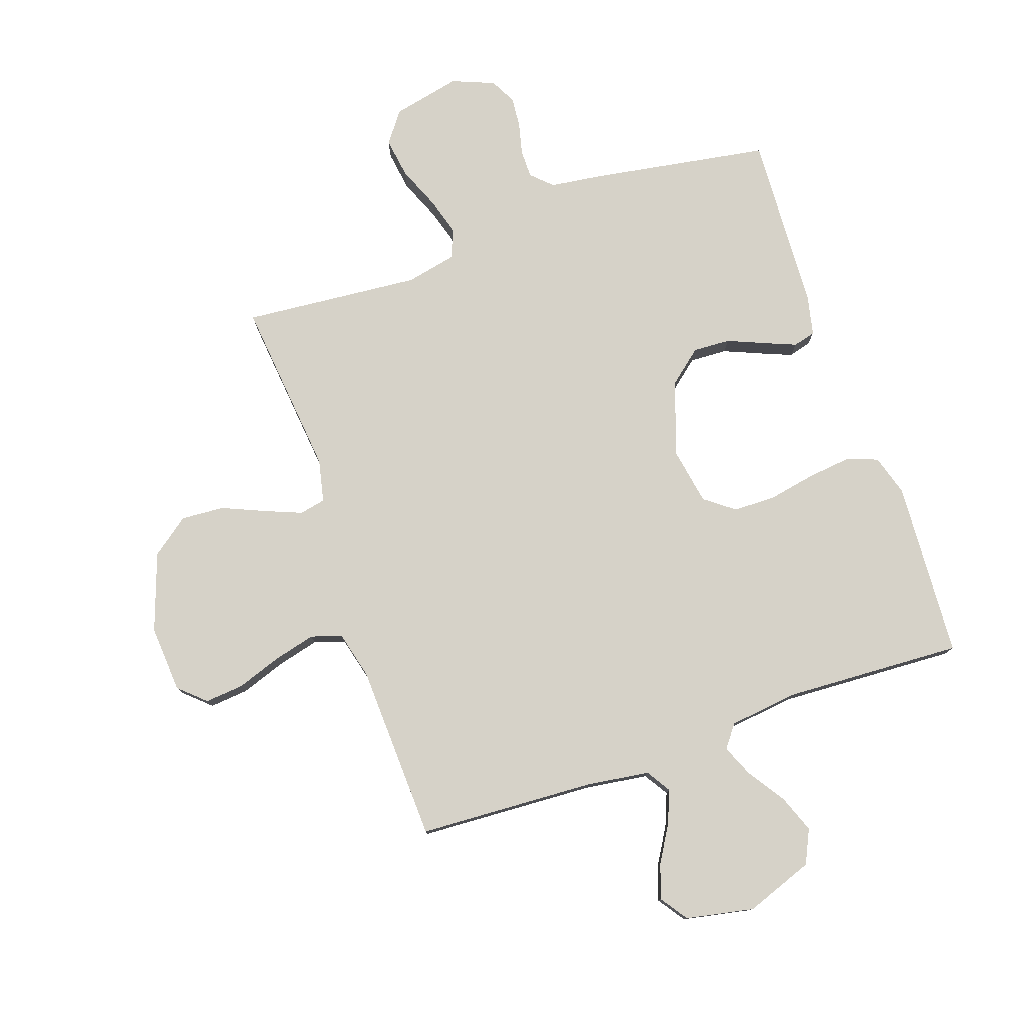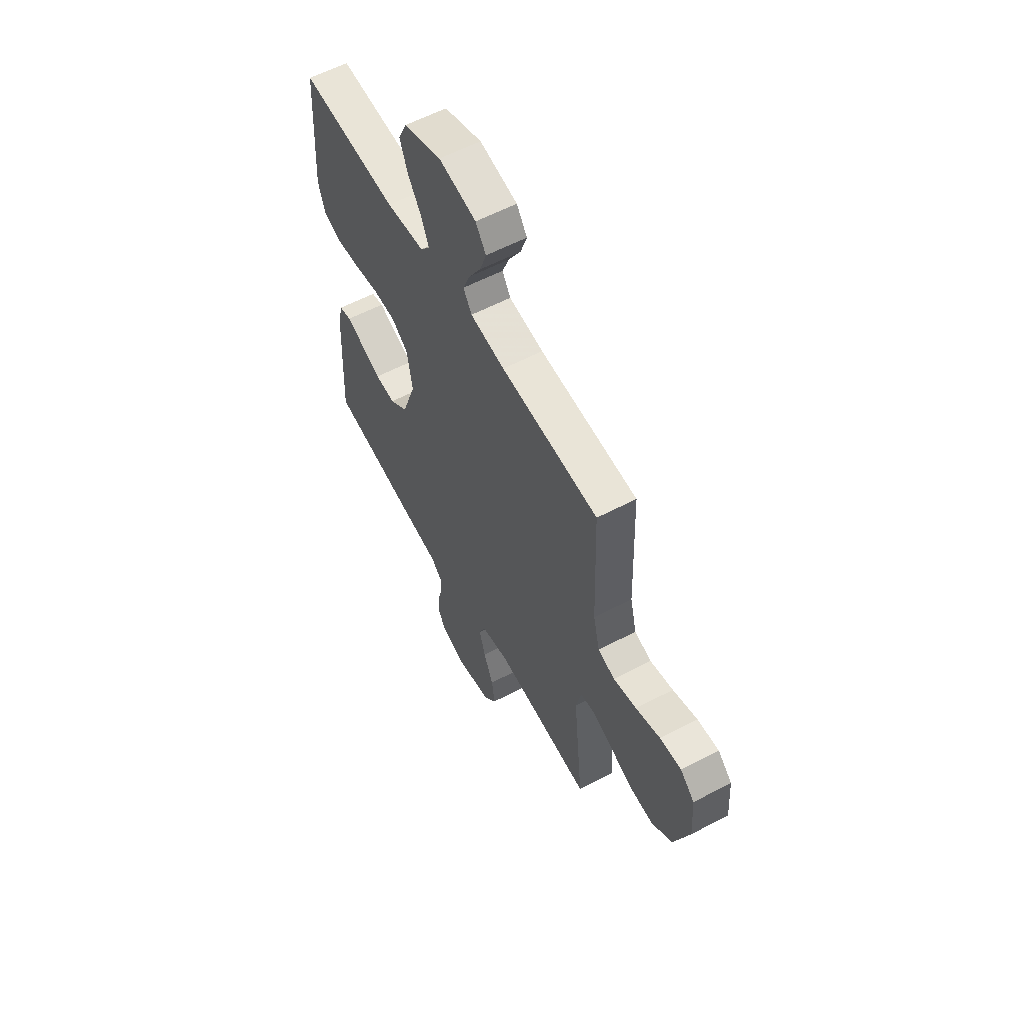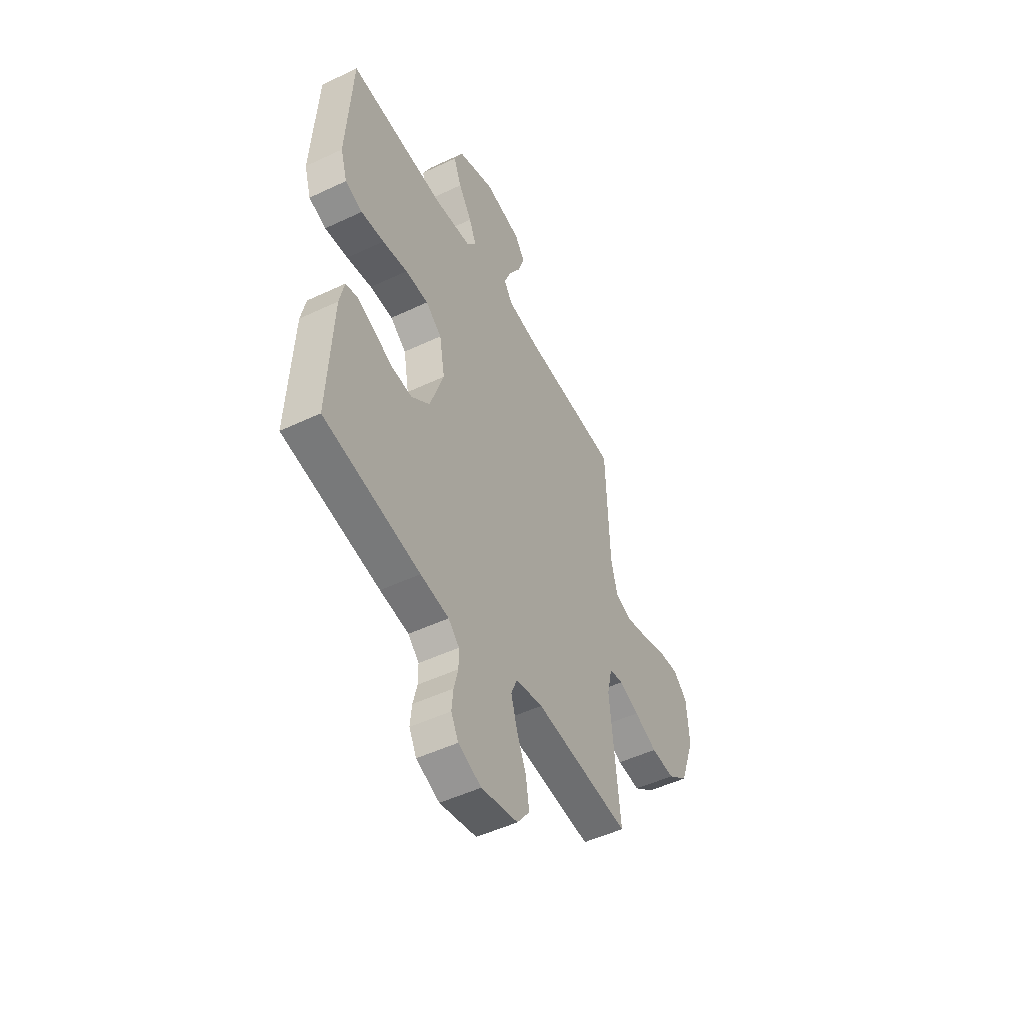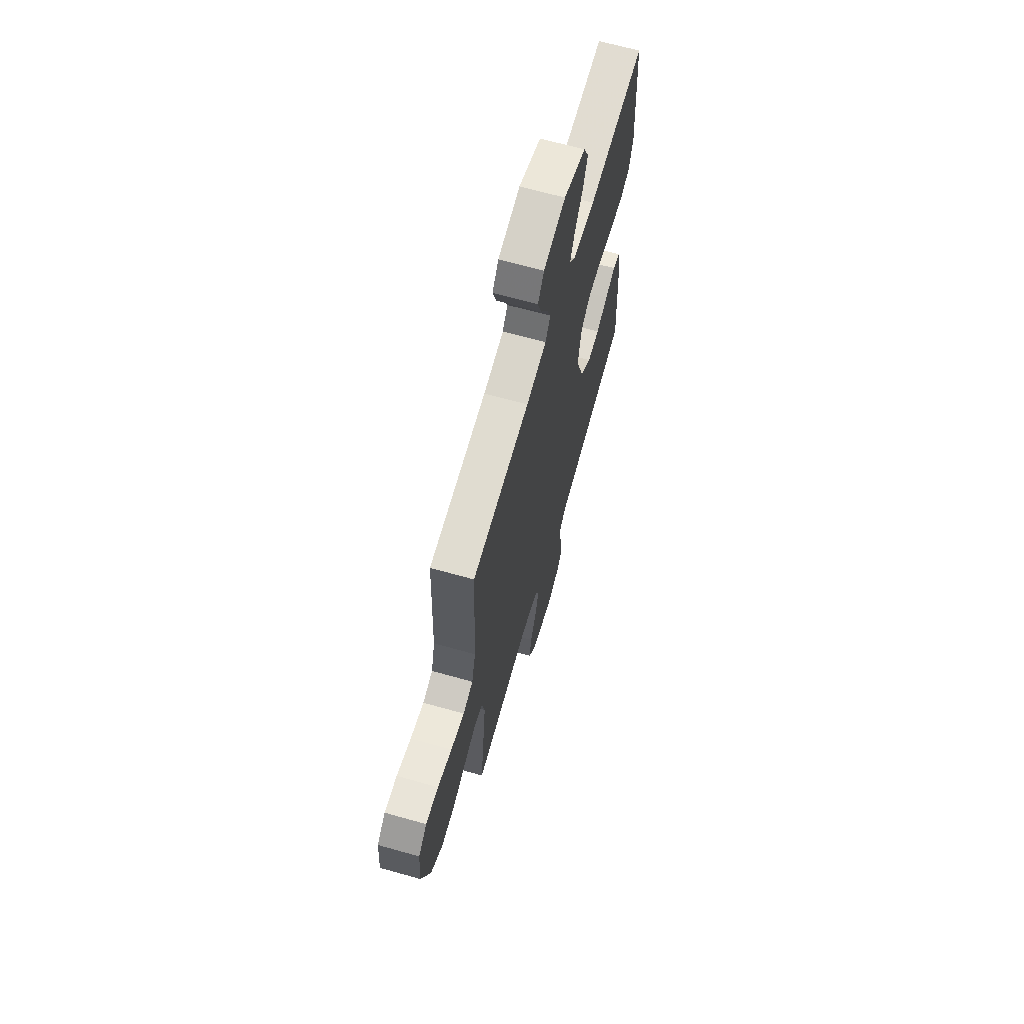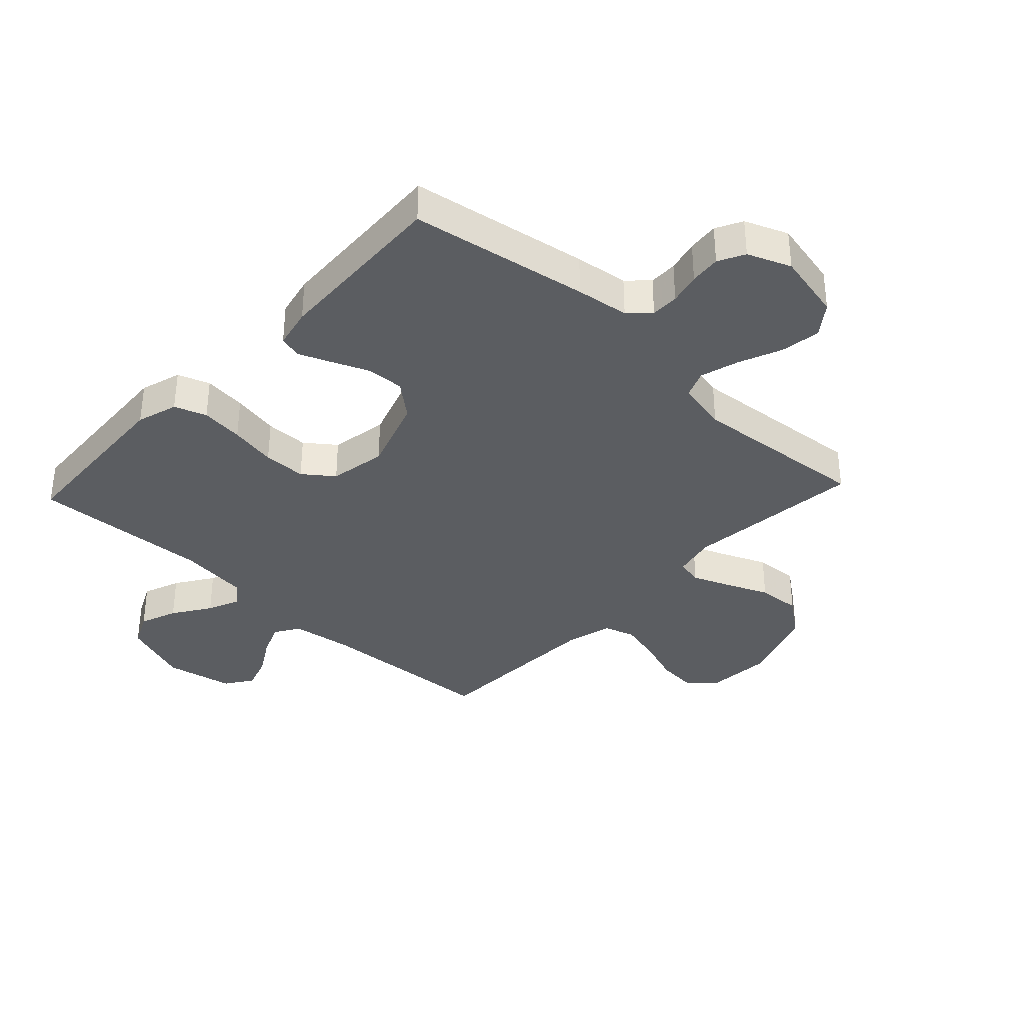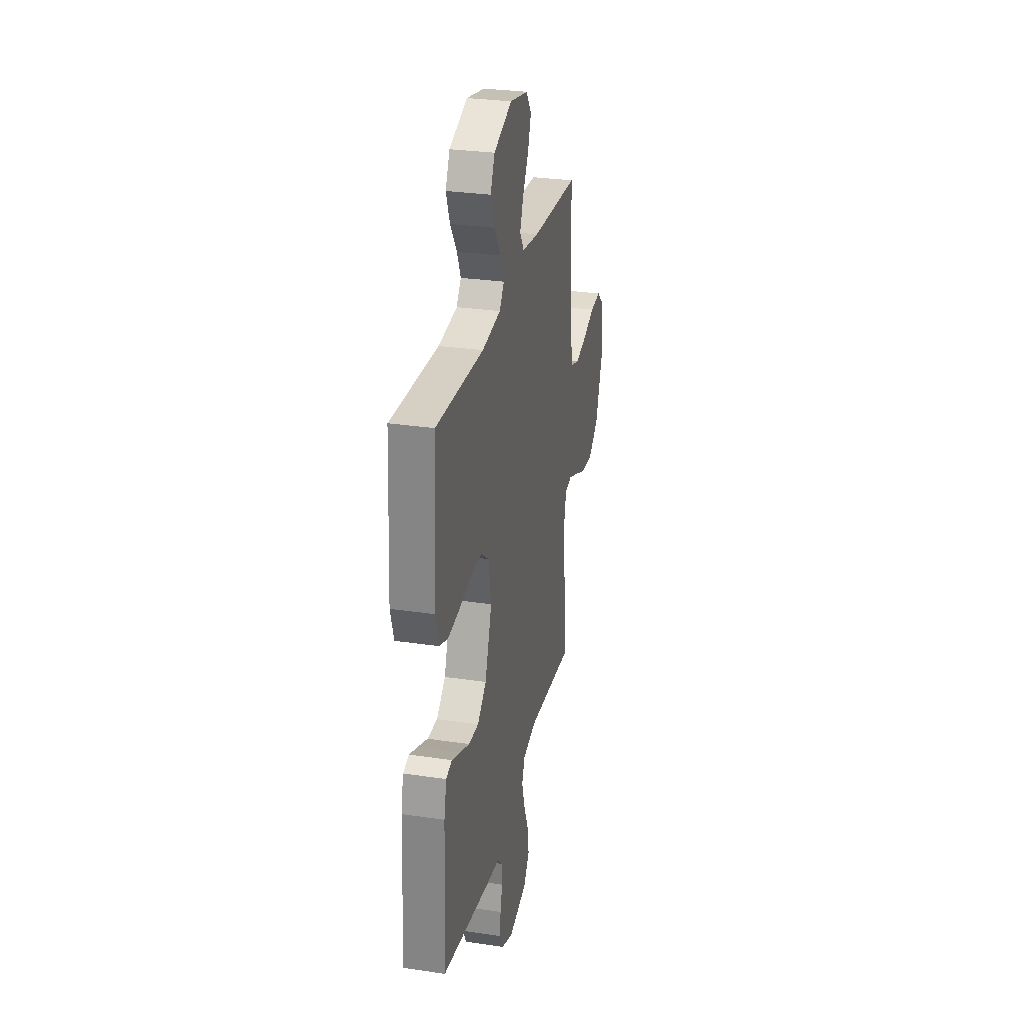
<metadata>
{"format":"obj","ext":"obj","renderer":"f3d","projection":"perspective","resolution":1024,"background":"white","views":[{"elev":78.3,"azim":-19.1,"up":"+Y"},{"elev":59.0,"azim":-118.4,"up":"+Z"},{"elev":-49.9,"azim":117.5,"up":"+Z"},{"elev":66.3,"azim":-74.2,"up":"+Z"},{"elev":-35.7,"azim":136.9,"up":"+Y"},{"elev":29.1,"azim":102.5,"up":"+Z"}]}
</metadata>
<code>
v 0.5 0.07 0.5
v 0.518 0.07 0.2
v 0.497 0.07 0.131
v 0.443 0.07 0.112
v 0.371 0.07 0.12
v 0.292 0.07 0.135
v 0.22 0.07 0.134
v 0.17 0.07 0.096
v 0.153 0.07 0
v 0.196 0.07 -0.126
v 0.253 0.07 -0.173
v 0.316 0.07 -0.17
v 0.378 0.07 -0.144
v 0.432 0.07 -0.122
v 0.47 0.07 -0.132
v 0.485 0.07 -0.2
v 0.5 0.07 -0.5
v 0.2 0.07 -0.55
v 0.111 0.07 -0.562
v 0.077 0.07 -0.595
v 0.077 0.07 -0.642
v 0.09 0.07 -0.695
v 0.095 0.07 -0.747
v 0.072 0.07 -0.791
v 0 0.07 -0.82
v -0.115 0.07 -0.795
v -0.154 0.07 -0.743
v -0.144 0.07 -0.675
v -0.114 0.07 -0.603
v -0.095 0.07 -0.538
v -0.114 0.07 -0.491
v -0.2 0.07 -0.473
v -0.5 0.07 -0.5
v -0.469 0.07 -0.2
v -0.485 0.07 -0.128
v -0.529 0.07 -0.119
v -0.591 0.07 -0.144
v -0.663 0.07 -0.175
v -0.736 0.07 -0.18
v -0.8 0.07 -0.132
v -0.847 0.07 0
v -0.839 0.07 0.113
v -0.795 0.07 0.153
v -0.729 0.07 0.147
v -0.654 0.07 0.121
v -0.583 0.07 0.103
v -0.531 0.07 0.12
v -0.511 0.07 0.2
v -0.5 0.07 0.5
v -0.2 0.07 0.516
v -0.094 0.07 0.531
v -0.068 0.07 0.572
v -0.09 0.07 0.627
v -0.127 0.07 0.689
v -0.147 0.07 0.747
v -0.115 0.07 0.793
v 0 0.07 0.816
v 0.115 0.07 0.774
v 0.142 0.07 0.717
v 0.118 0.07 0.654
v 0.076 0.07 0.591
v 0.053 0.07 0.537
v 0.082 0.07 0.499
v 0.2 0.07 0.485
v 0.5 0 0.5
v 0.518 0 0.2
v 0.497 0 0.131
v 0.443 0 0.112
v 0.371 0 0.12
v 0.292 0 0.135
v 0.22 0 0.134
v 0.17 0 0.096
v 0.153 0 0
v 0.196 0 -0.126
v 0.253 0 -0.173
v 0.316 0 -0.17
v 0.378 0 -0.144
v 0.432 0 -0.122
v 0.47 0 -0.132
v 0.485 0 -0.2
v 0.5 0 -0.5
v 0.2 0 -0.55
v 0.111 0 -0.562
v 0.077 0 -0.595
v 0.077 0 -0.642
v 0.09 0 -0.695
v 0.095 0 -0.747
v 0.072 0 -0.791
v 0 0 -0.82
v -0.115 0 -0.795
v -0.154 0 -0.743
v -0.144 0 -0.675
v -0.114 0 -0.603
v -0.095 0 -0.538
v -0.114 0 -0.491
v -0.2 0 -0.473
v -0.5 0 -0.5
v -0.469 0 -0.2
v -0.485 0 -0.128
v -0.529 0 -0.119
v -0.591 0 -0.144
v -0.663 0 -0.175
v -0.736 0 -0.18
v -0.8 0 -0.132
v -0.847 0 0
v -0.839 0 0.113
v -0.795 0 0.153
v -0.729 0 0.147
v -0.654 0 0.121
v -0.583 0 0.103
v -0.531 0 0.12
v -0.511 0 0.2
v -0.5 0 0.5
v -0.2 0 0.516
v -0.094 0 0.531
v -0.068 0 0.572
v -0.09 0 0.627
v -0.127 0 0.689
v -0.147 0 0.747
v -0.115 0 0.793
v 0 0 0.816
v 0.115 0 0.774
v 0.142 0 0.717
v 0.118 0 0.654
v 0.076 0 0.591
v 0.053 0 0.537
v 0.082 0 0.499
v 0.2 0 0.485
f 58 59 60 61
f 58 61 62
f 57 58 62
f 56 57 62
f 53 54 55 56
f 52 53 56 62
f 51 52 62 63
f 48 49 50
f 47 48 50 51
f 42 43 44 45
f 42 45 46
f 41 42 46
f 40 41 46 47
f 37 38 39 40
f 36 37 40 47
f 32 33 34
f 31 32 34 35
f 26 27 28 29
f 26 29 30
f 25 26 30
f 24 25 30
f 21 22 23 24
f 20 21 24 30
f 19 20 30 31
f 12 13 14 15
f 12 15 16 17
f 3 4 5 6
f 1 2 3 6
f 64 1 6 7
f 63 64 7 8
f 51 63 8 9
f 35 36 47 51
f 35 51 9 10
f 31 35 10 11
f 17 18 19 31
f 11 12 17 31
f 125 124 123 122
f 126 125 122
f 126 122 121
f 126 121 120
f 120 119 118 117
f 126 120 117 116
f 127 126 116 115
f 114 113 112
f 115 114 112 111
f 109 108 107 106
f 110 109 106
f 110 106 105
f 111 110 105 104
f 104 103 102 101
f 111 104 101 100
f 98 97 96
f 99 98 96 95
f 93 92 91 90
f 94 93 90
f 94 90 89
f 94 89 88
f 88 87 86 85
f 94 88 85 84
f 95 94 84 83
f 79 78 77 76
f 81 80 79 76
f 70 69 68 67
f 70 67 66 65
f 71 70 65 128
f 72 71 128 127
f 73 72 127 115
f 115 111 100 99
f 74 73 115 99
f 75 74 99 95
f 95 83 82 81
f 95 81 76 75
f 1 65 66 2
f 2 66 67 3
f 3 67 68 4
f 4 68 69 5
f 5 69 70 6
f 6 70 71 7
f 7 71 72 8
f 8 72 73 9
f 9 73 74 10
f 10 74 75 11
f 11 75 76 12
f 12 76 77 13
f 13 77 78 14
f 14 78 79 15
f 15 79 80 16
f 16 80 81 17
f 17 81 82 18
f 18 82 83 19
f 19 83 84 20
f 20 84 85 21
f 21 85 86 22
f 22 86 87 23
f 23 87 88 24
f 24 88 89 25
f 25 89 90 26
f 26 90 91 27
f 27 91 92 28
f 28 92 93 29
f 29 93 94 30
f 30 94 95 31
f 31 95 96 32
f 32 96 97 33
f 33 97 98 34
f 34 98 99 35
f 35 99 100 36
f 36 100 101 37
f 37 101 102 38
f 38 102 103 39
f 39 103 104 40
f 40 104 105 41
f 41 105 106 42
f 42 106 107 43
f 43 107 108 44
f 44 108 109 45
f 45 109 110 46
f 46 110 111 47
f 47 111 112 48
f 48 112 113 49
f 49 113 114 50
f 50 114 115 51
f 51 115 116 52
f 52 116 117 53
f 53 117 118 54
f 54 118 119 55
f 55 119 120 56
f 56 120 121 57
f 57 121 122 58
f 58 122 123 59
f 59 123 124 60
f 60 124 125 61
f 61 125 126 62
f 62 126 127 63
f 63 127 128 64
f 64 128 65 1

</code>
